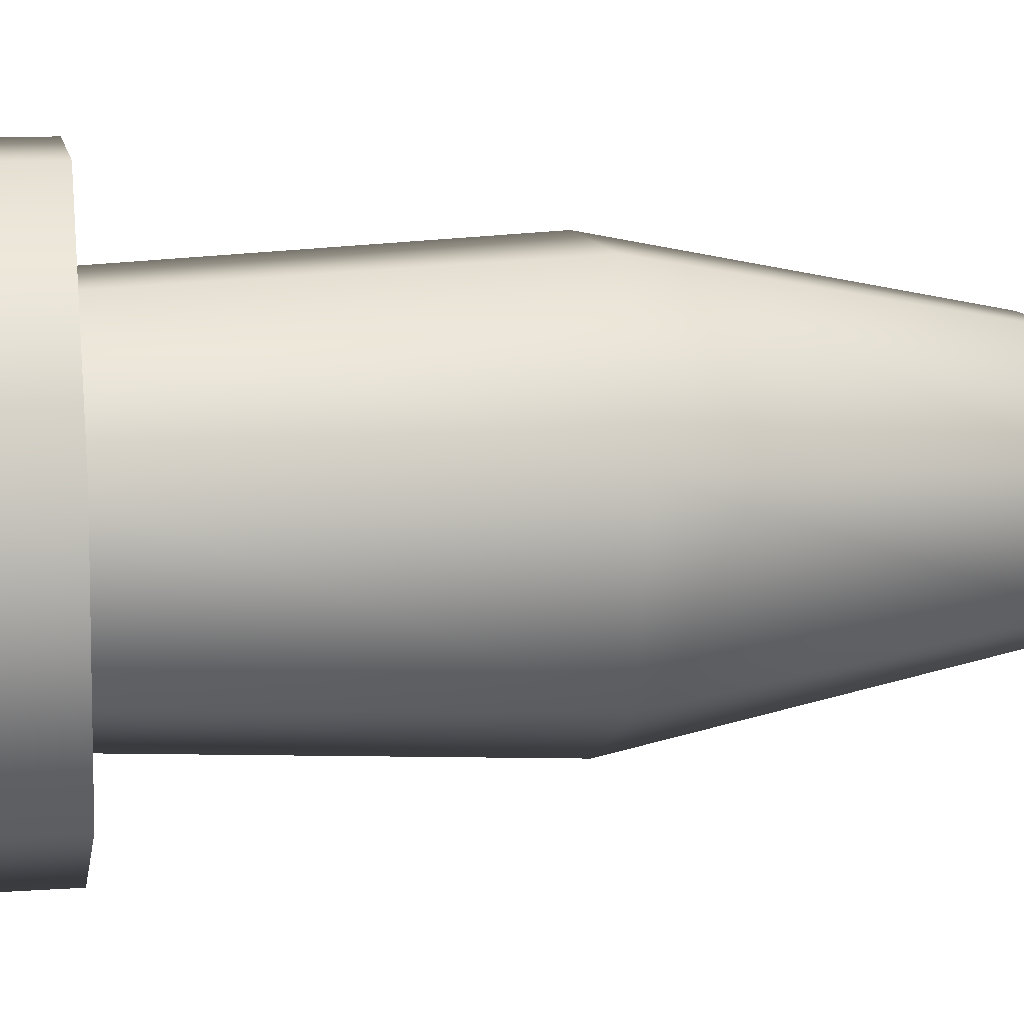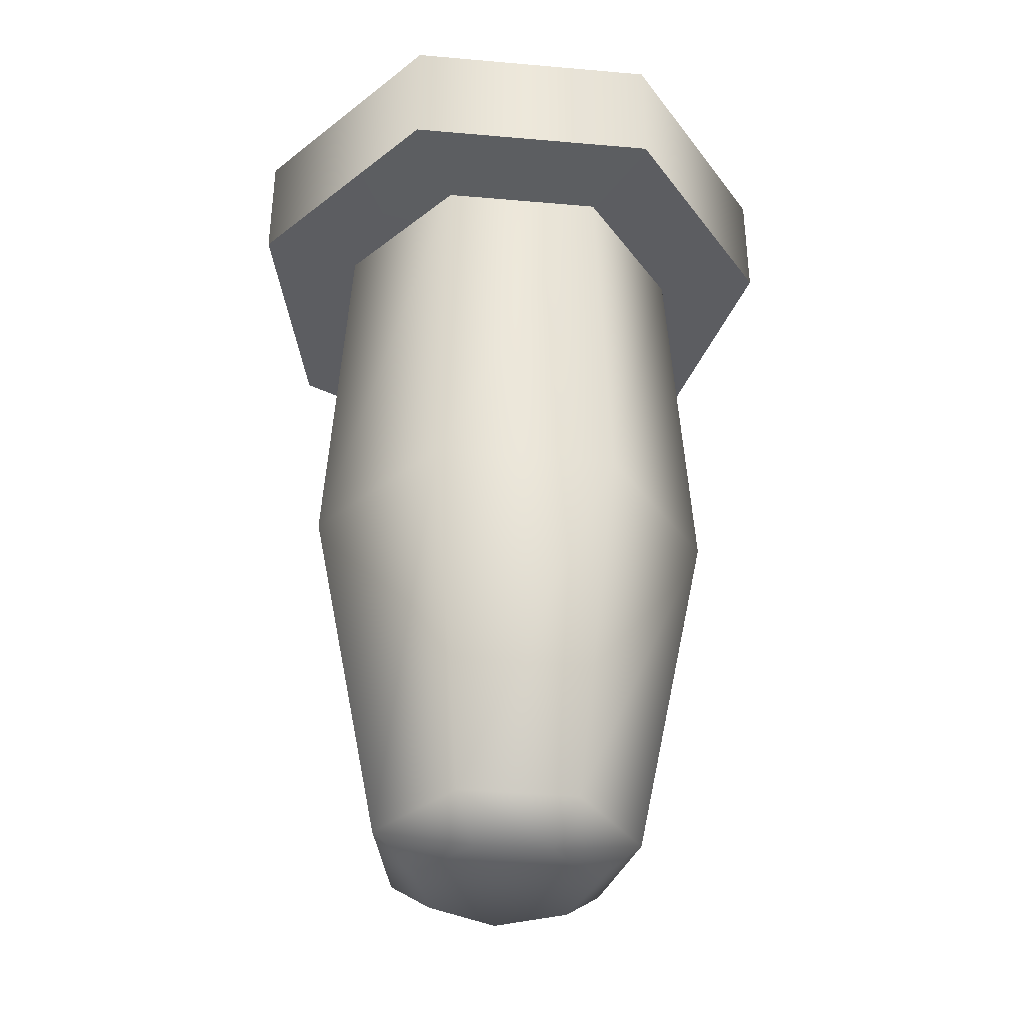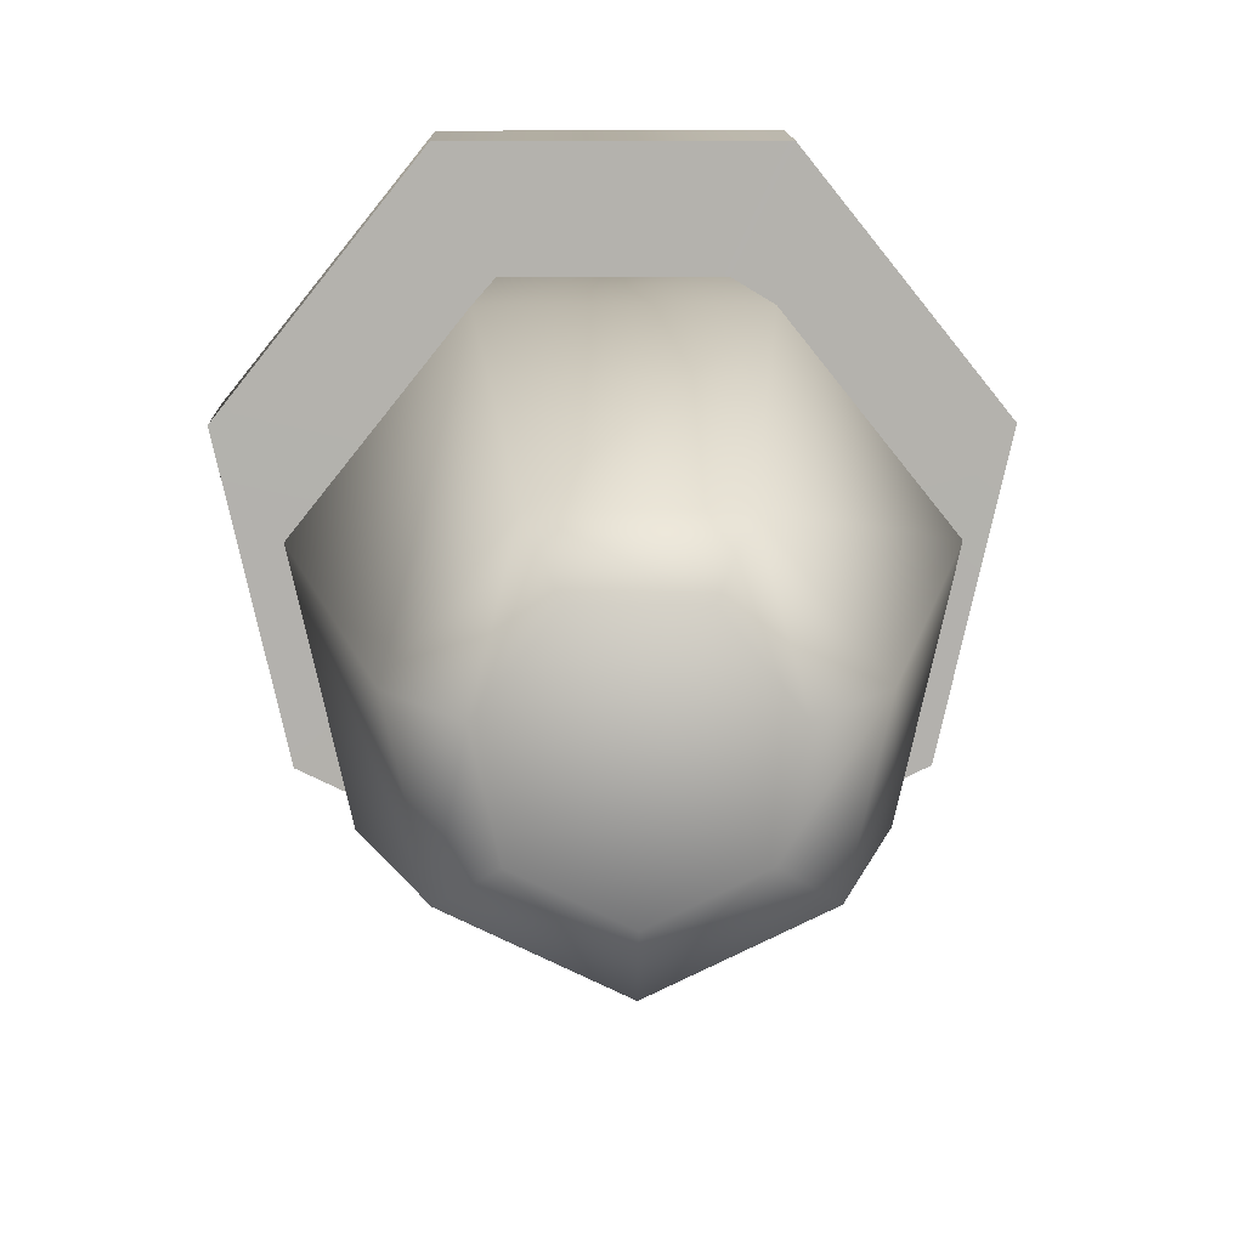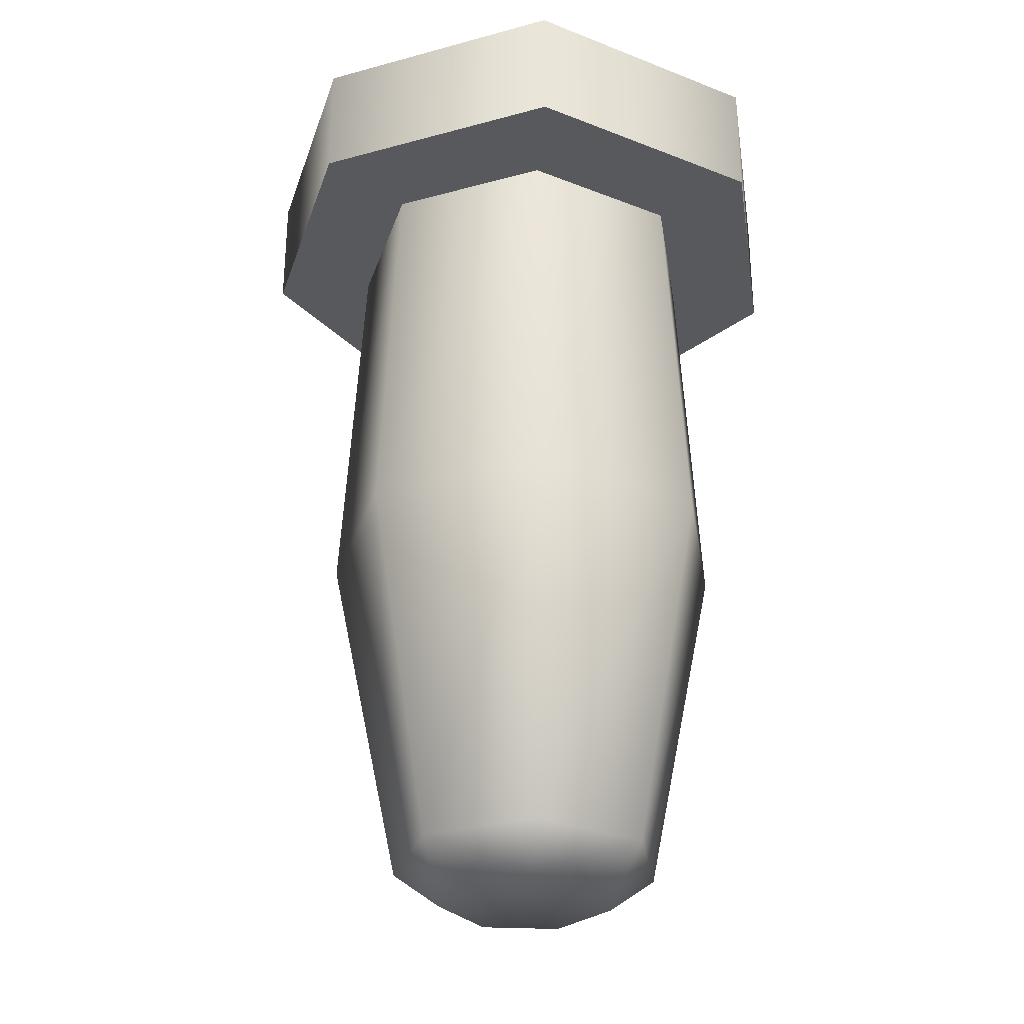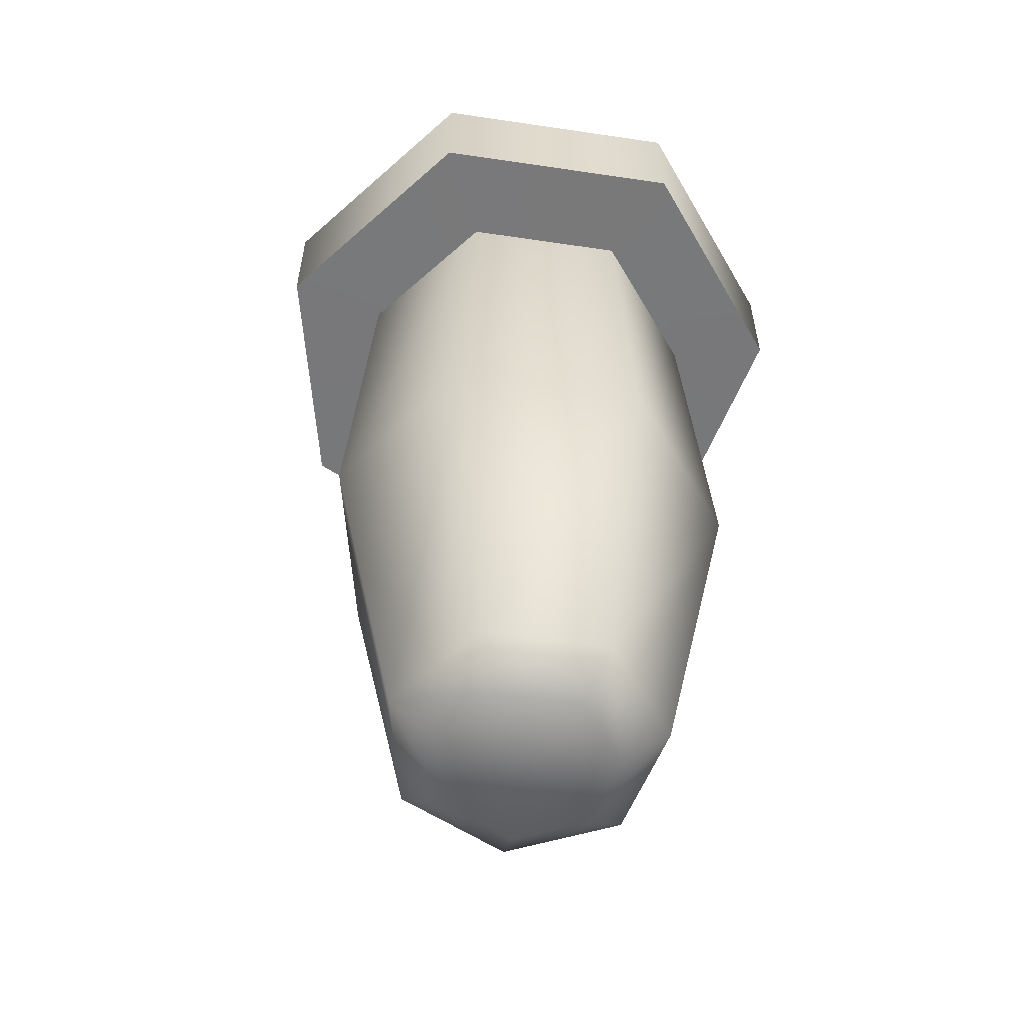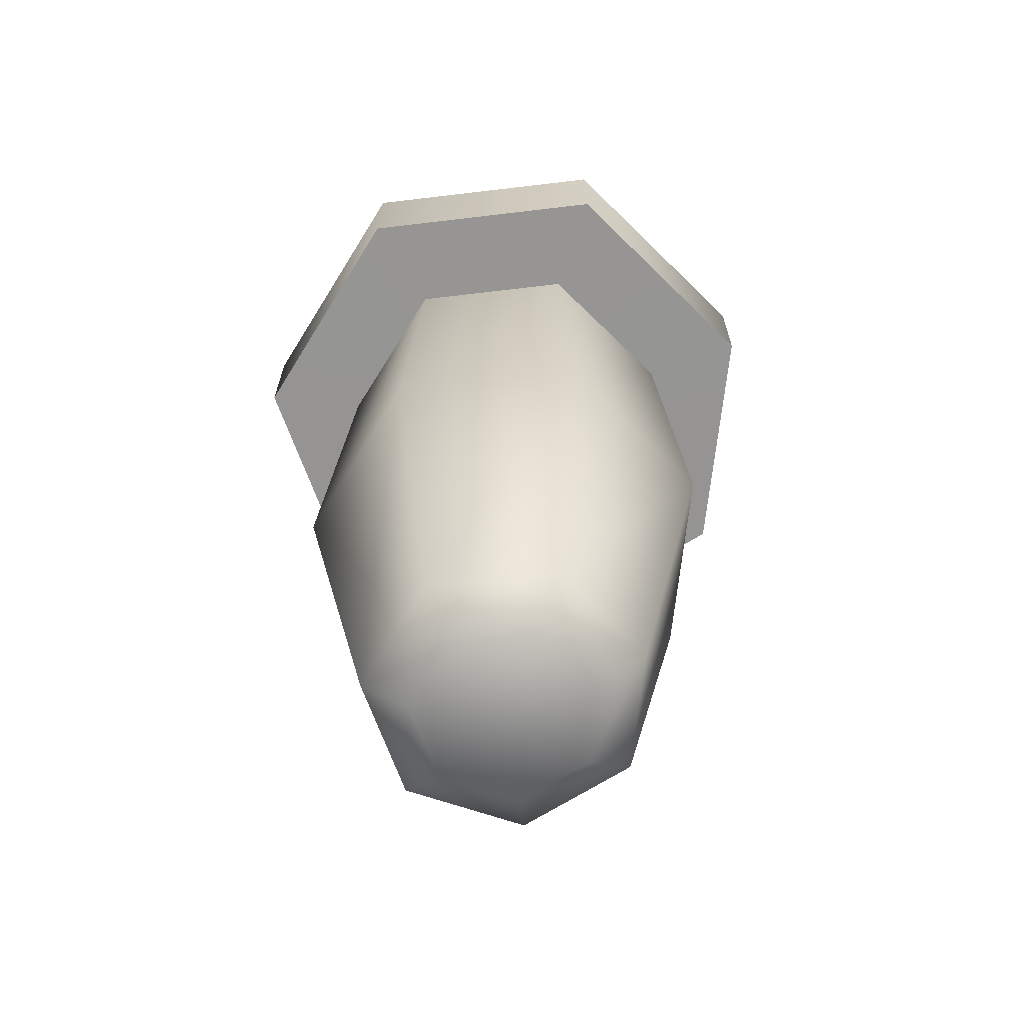
<metadata>
{"format":"obj","ext":"obj","renderer":"f3d","projection":"perspective","resolution":1024,"background":"white","views":[{"elev":10.7,"azim":-99.9,"up":"+Z"},{"elev":-37.0,"azim":147.8,"up":"+Y"},{"elev":10.8,"azim":-1.1,"up":"+Z"},{"elev":-29.9,"azim":-81.2,"up":"+Y"},{"elev":-57.5,"azim":-60.2,"up":"+Y"},{"elev":-67.2,"azim":161.1,"up":"+Y"}]}
</metadata>
<code>
o Cylinder
v 0 1.932 -1.558
v 1.218 1.932 -0.9714
v 1.519 1.932 0.3467
v 0.676 1.932 1.404
v -0.676 1.932 1.404
v -1.519 1.932 0.3467
v -1.218 1.932 -0.9714
v 0 1.277 -1
v 1.218 1.28 -0.9714
v 1.519 1.28 0.3467
v 0.676 1.28 1.404
v -0.676 1.28 1.404
v -1.519 1.28 0.3467
v -1.218 1.28 -0.9714
v 0.7818 1.935 -0.6235
v 0 1.935 -1
v 0.9749 1.935 0.2225
v 0.4339 1.935 0.901
v -0.4339 1.935 0.901
v -0.9749 1.935 0.2225
v -0.7818 1.935 -0.6235
v -0.7818 1.277 -0.6235
v 0 1.28 -1.558
v -0.9749 1.277 0.2225
v -0.4339 1.277 0.901
v 0.4339 1.277 0.901
v 0.9749 1.277 0.2225
v 0.7818 1.277 -0.6235
v 0.8748 -0.7883 -0.6977
v 1.091 -0.7883 0.249
v 0.4855 -0.7883 1.008
v -0.4855 -0.7883 1.008
v -1.091 -0.7883 0.249
v -0.8748 -0.7883 -0.6977
v 0 -0.7883 -1.119
v 0 -2.853 -0.4725
v -0 -2.666 -0.7242
v 0.3694 -2.853 -0.2946
v 0.5662 -2.666 -0.4515
v 0.4607 -2.853 0.1051
v 0.7061 -2.666 0.1612
v 0.205 -2.853 0.4257
v 0.3142 -2.666 0.6525
v -0.205 -2.853 0.4257
v -0.3142 -2.666 0.6525
v -0.4607 -2.853 0.1051
v -0.7061 -2.666 0.1612
v -0.3694 -2.853 -0.2946
v -0.5662 -2.666 -0.4515
f 1 9 23
f 2 10 9
f 3 11 10
f 4 12 11
f 5 13 12
f 16 20 18
f 6 14 13
f 7 23 14
f 34 37 49
f 22 35 34
f 24 34 33
f 25 33 32
f 26 32 31
f 30 26 31
f 28 30 29
f 8 29 35
f 1 15 2
f 2 17 3
f 3 18 4
f 4 19 5
f 5 20 6
f 6 21 7
f 7 16 1
f 23 22 14
f 14 24 13
f 13 25 12
f 12 26 11
f 11 27 10
f 10 28 9
f 9 8 23
f 38 42 46
f 30 43 41
f 31 45 43
f 32 47 45
f 33 49 47
f 29 41 39
f 39 36 37
f 41 38 39
f 43 40 41
f 45 42 43
f 45 46 44
f 49 46 47
f 49 36 48
f 35 39 37
f 1 2 9
f 2 3 10
f 3 4 11
f 4 5 12
f 5 6 13
f 17 15 16
f 16 21 20
f 20 19 18
f 18 17 16
f 6 7 14
f 7 1 23
f 34 35 37
f 22 8 35
f 24 22 34
f 25 24 33
f 26 25 32
f 30 27 26
f 28 27 30
f 8 28 29
f 1 16 15
f 2 15 17
f 3 17 18
f 4 18 19
f 5 19 20
f 6 20 21
f 7 21 16
f 23 8 22
f 14 22 24
f 13 24 25
f 12 25 26
f 11 26 27
f 10 27 28
f 9 28 8
f 48 36 38
f 38 40 42
f 42 44 46
f 46 48 38
f 30 31 43
f 31 32 45
f 32 33 47
f 33 34 49
f 29 30 41
f 39 38 36
f 41 40 38
f 43 42 40
f 45 44 42
f 45 47 46
f 49 48 46
f 49 37 36
f 35 29 39

</code>
